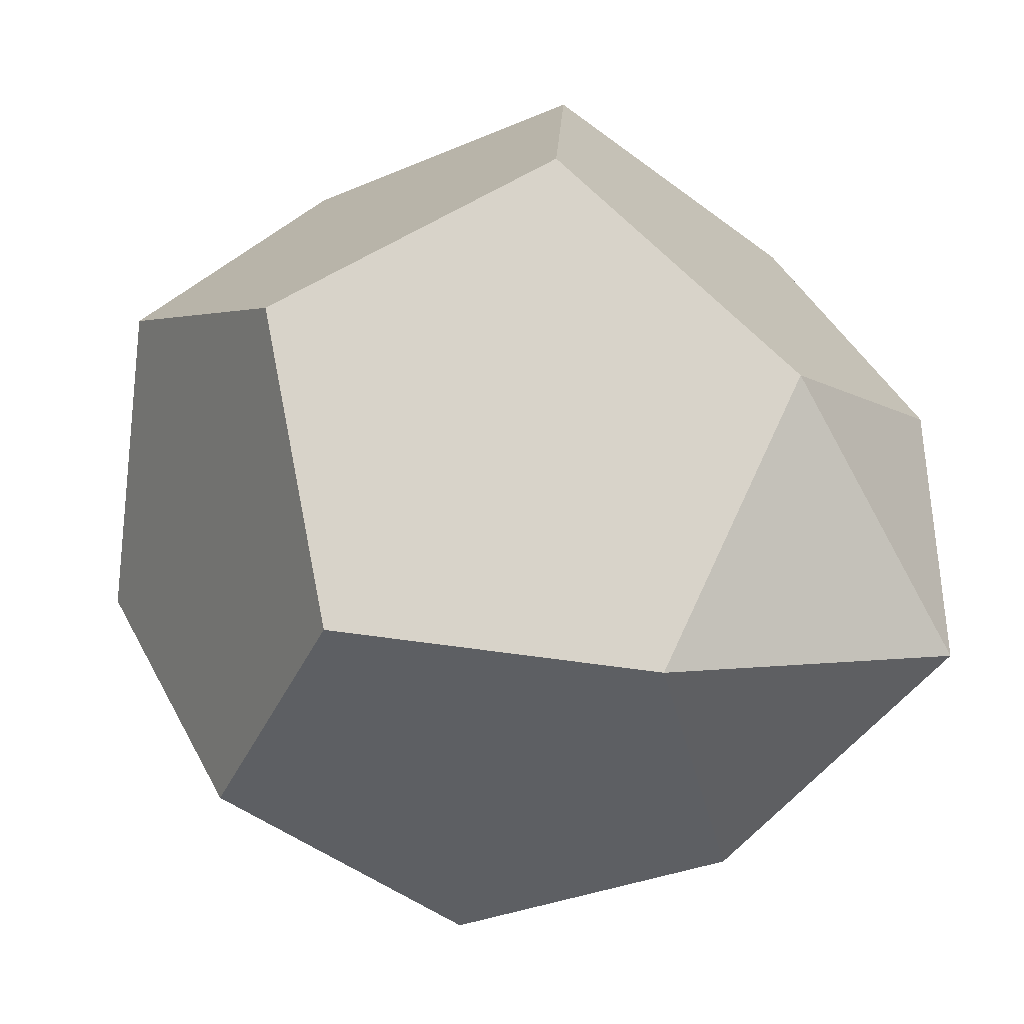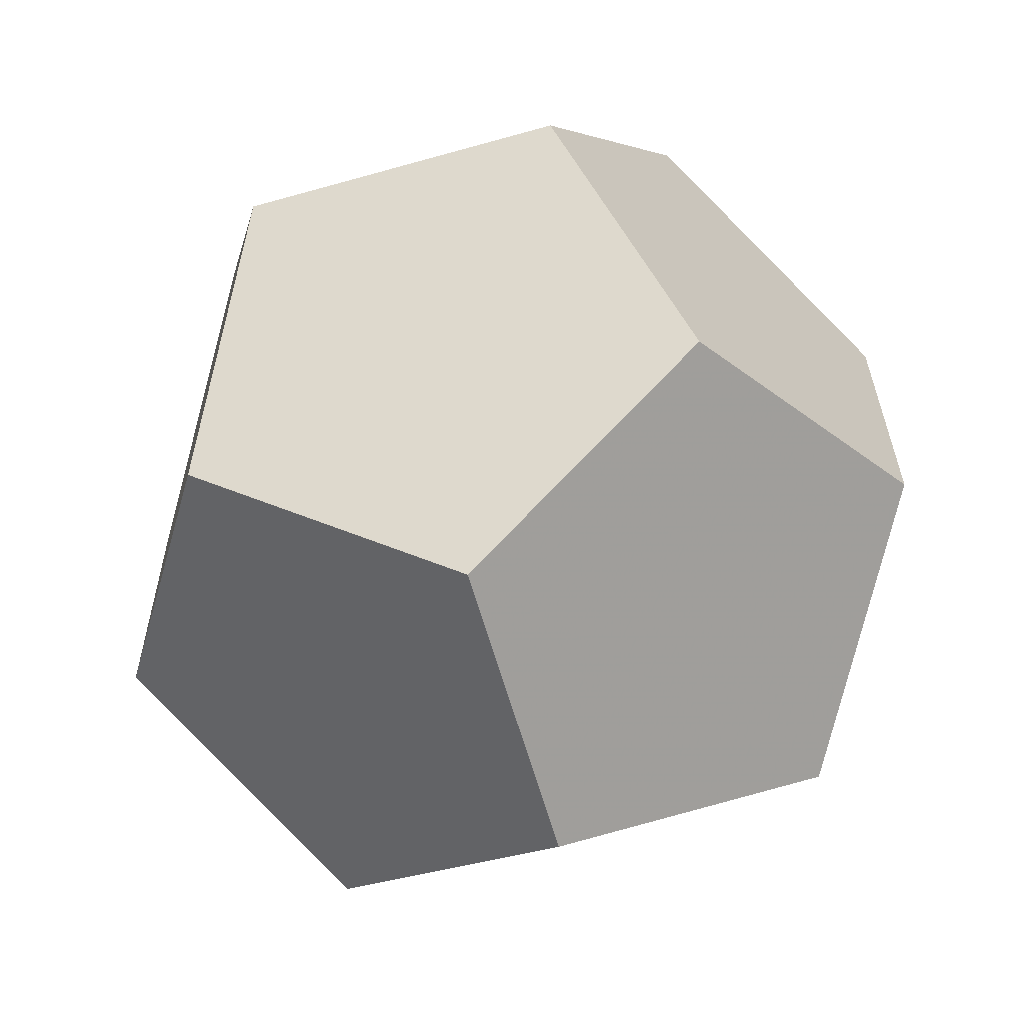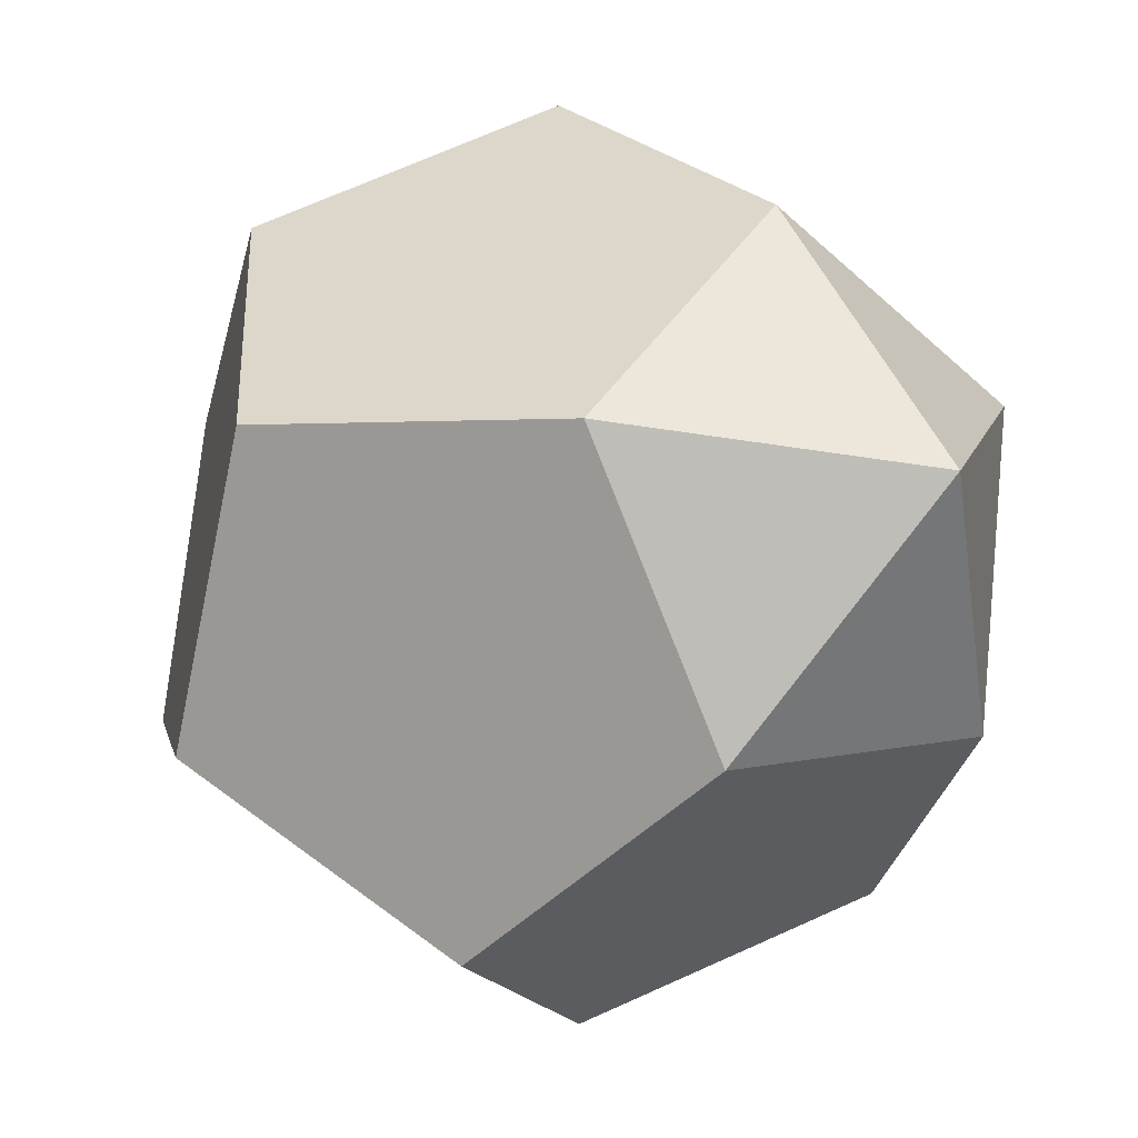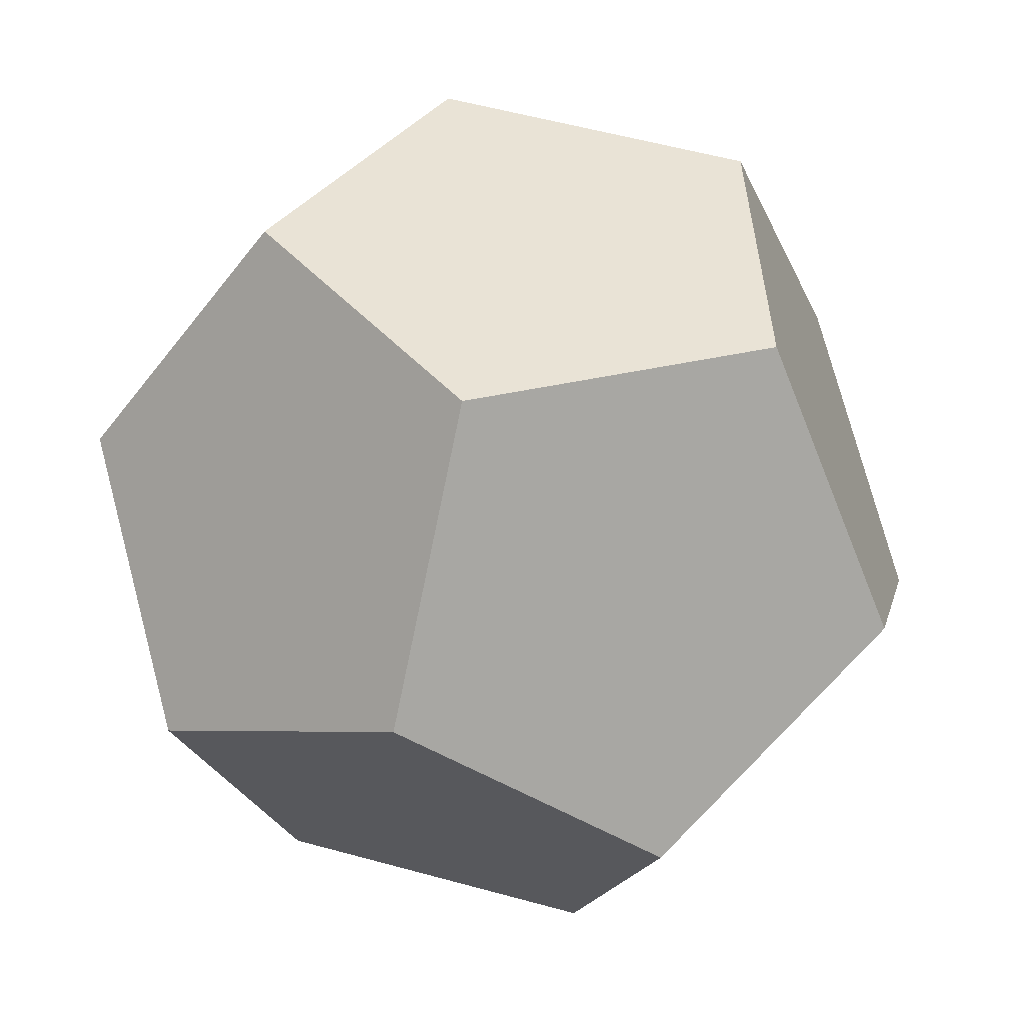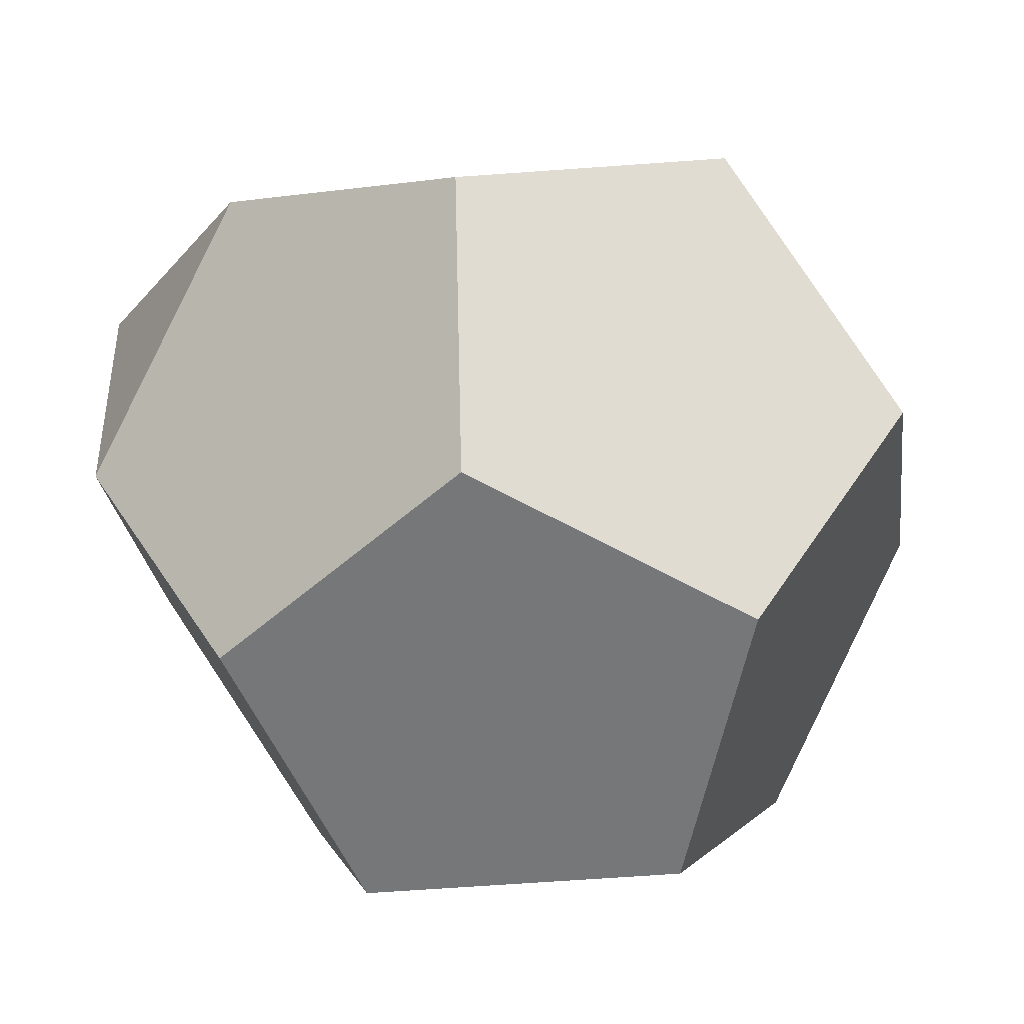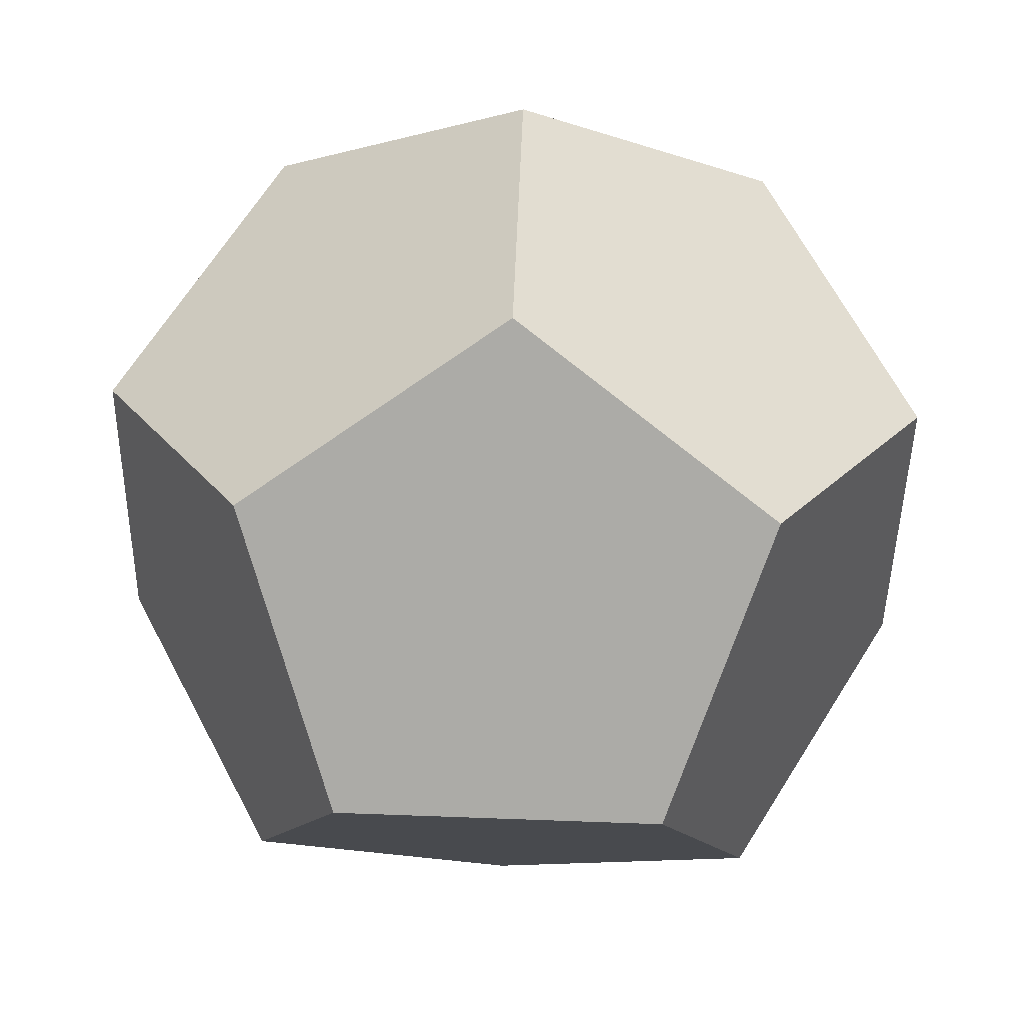
<metadata>
{"format":"obj","ext":"obj","renderer":"f3d","projection":"perspective","resolution":1024,"background":"white","views":[{"elev":16.1,"azim":172.5,"up":"+Z"},{"elev":-31.9,"azim":38.1,"up":"+Y"},{"elev":-20.5,"azim":-170.6,"up":"+Z"},{"elev":-42.3,"azim":44.1,"up":"+Z"},{"elev":66.1,"azim":-11.3,"up":"+Z"},{"elev":-37.7,"azim":79.6,"up":"+Z"}]}
</metadata>
<code>
v -0.9067 0.1361 0.2469
v -0.8271 0.0975 -0.4561
v -0.822 0.7281 -0.1331
v -0.6822 -0.475 0.5266
v -0.5533 -0.5374 -0.6109
v -0.4868 0.654 0.4867
v -0.4638 -0.8912 -0.003583
v -0.3579 0.5915 -0.6508
v -0.1476 0.9355 -0.06809
v -0.1235 -0.3347 0.9392
v -0.00274 0.363 0.9146
v 0.08495 -0.4358 -0.9013
v 0.2057 0.2619 -0.9259
v 0.2298 -1.008 0.0814
v 0.4402 -0.6643 0.6641
v 0.546 0.8184 0.01689
v 0.569 -0.7268 -0.4734
v 0.6355 0.4646 0.6242
v 0.7644 0.4022 -0.5133
v 0.9093 -0.1703 0.4694
v 0.9889 -0.2089 -0.2336
f 3 1 6
f 3 6 9
f 3 2 1
f 3 8 2
f 8 3 9
f 19 21 17 12 13
f 7 5 12 17 14
f 2 8 13 12 5
f 9 16 19 13 8
f 18 20 21 19 16
f 15 14 17 21 20
f 20 18 11 10 15
f 16 9 6 11 18
f 5 7 4 1 2
f 14 15 10 4 7
f 4 10 11 6 1

</code>
